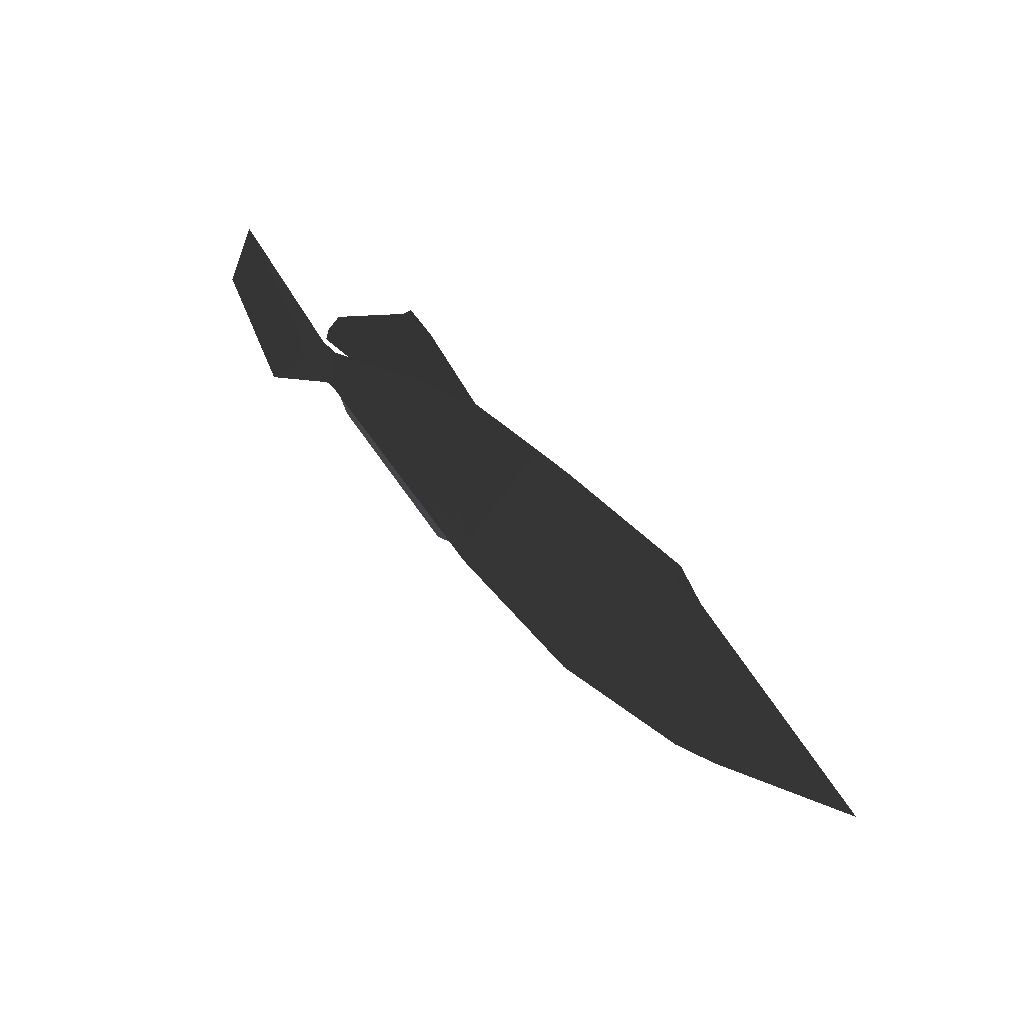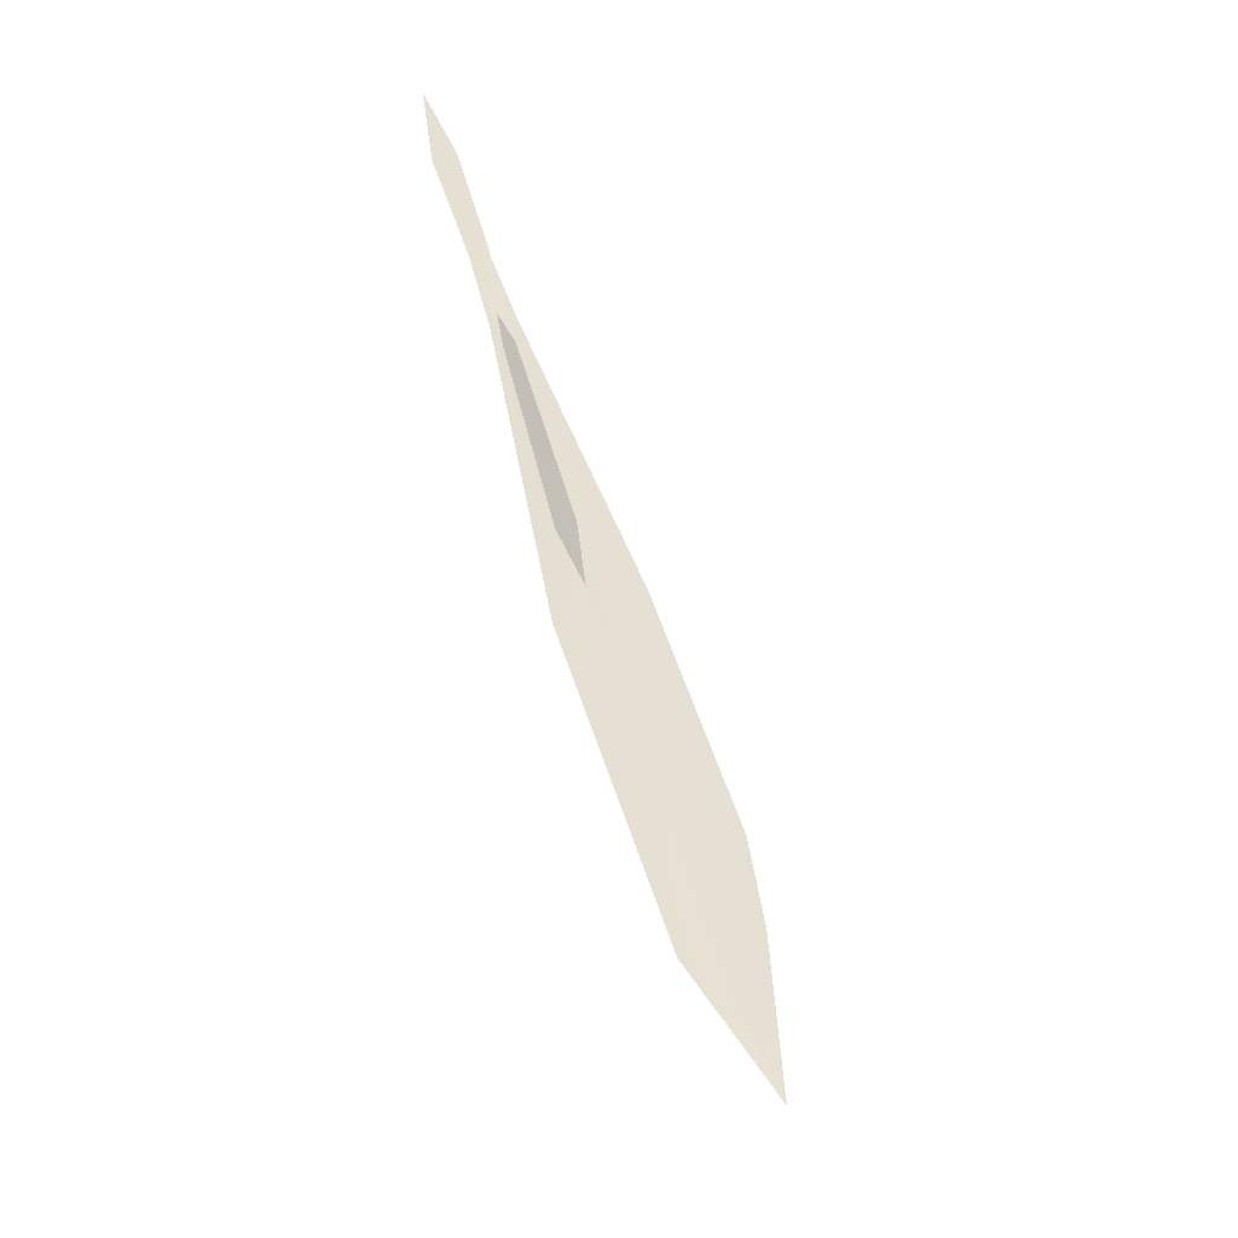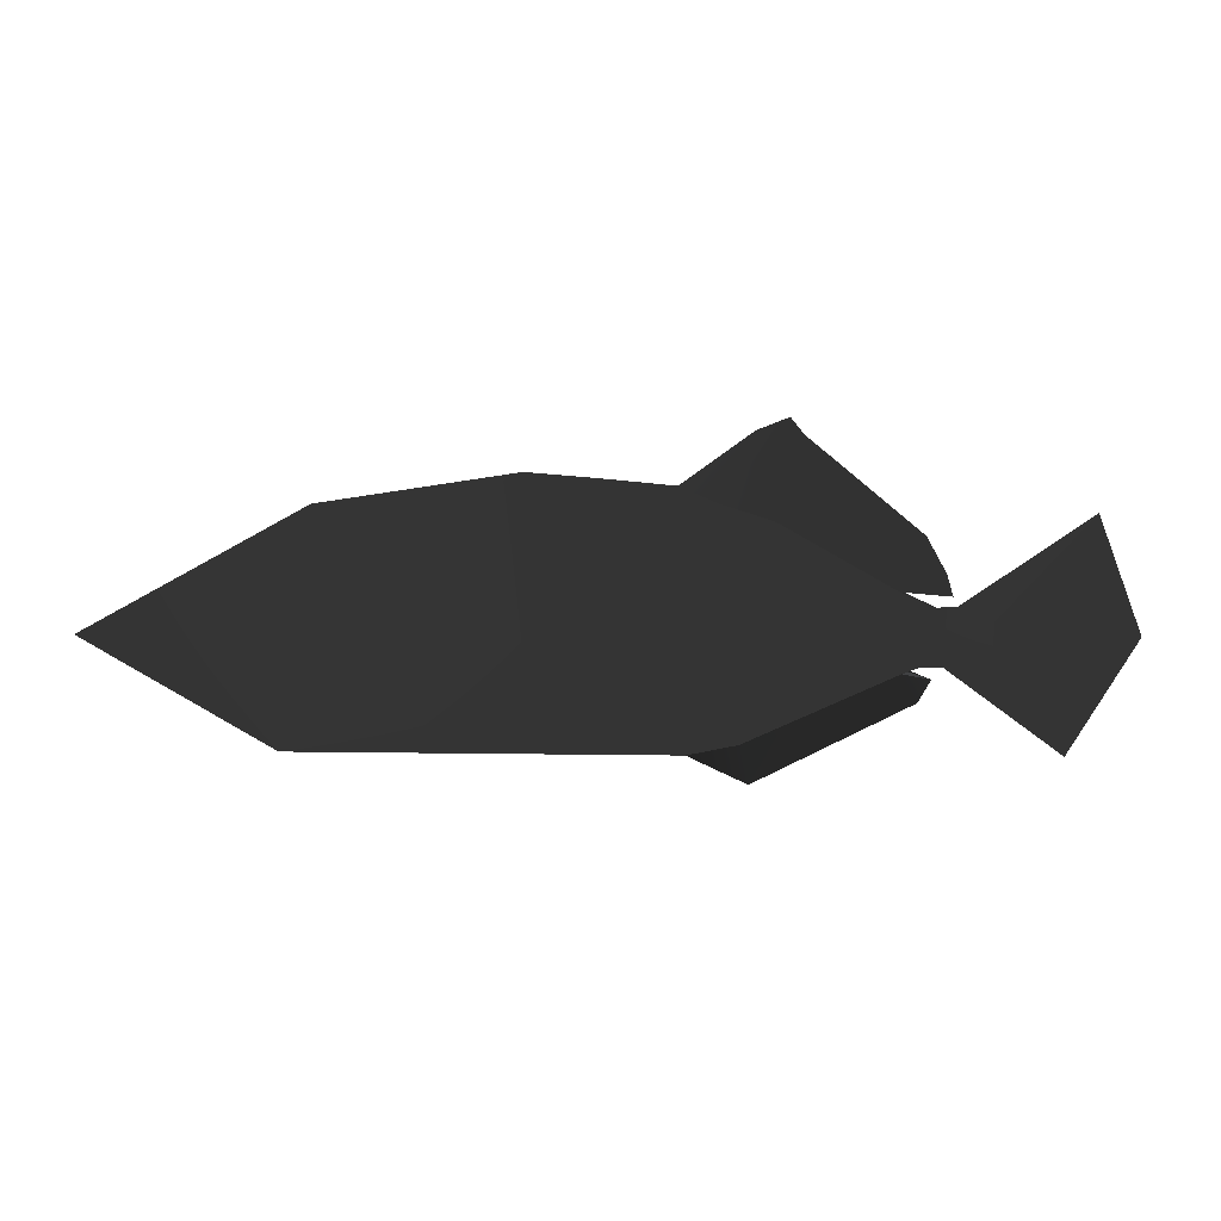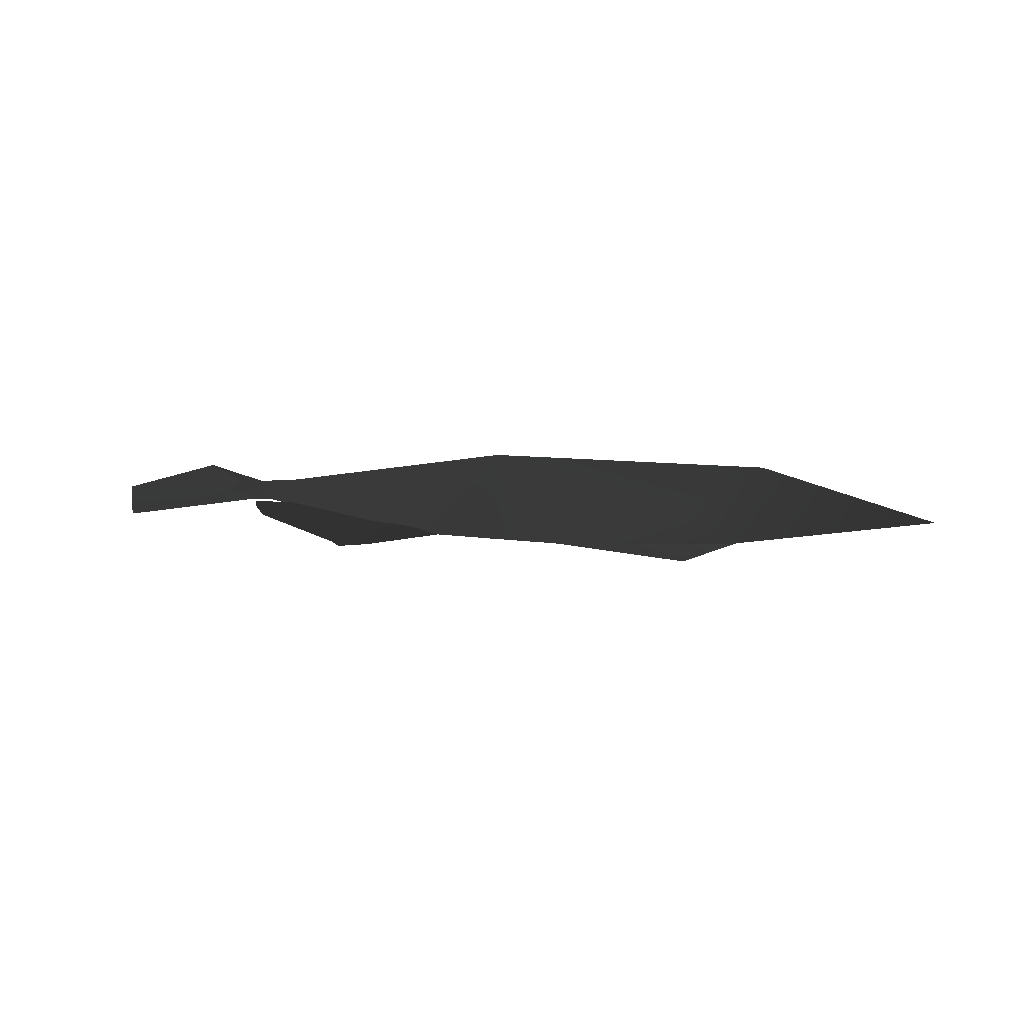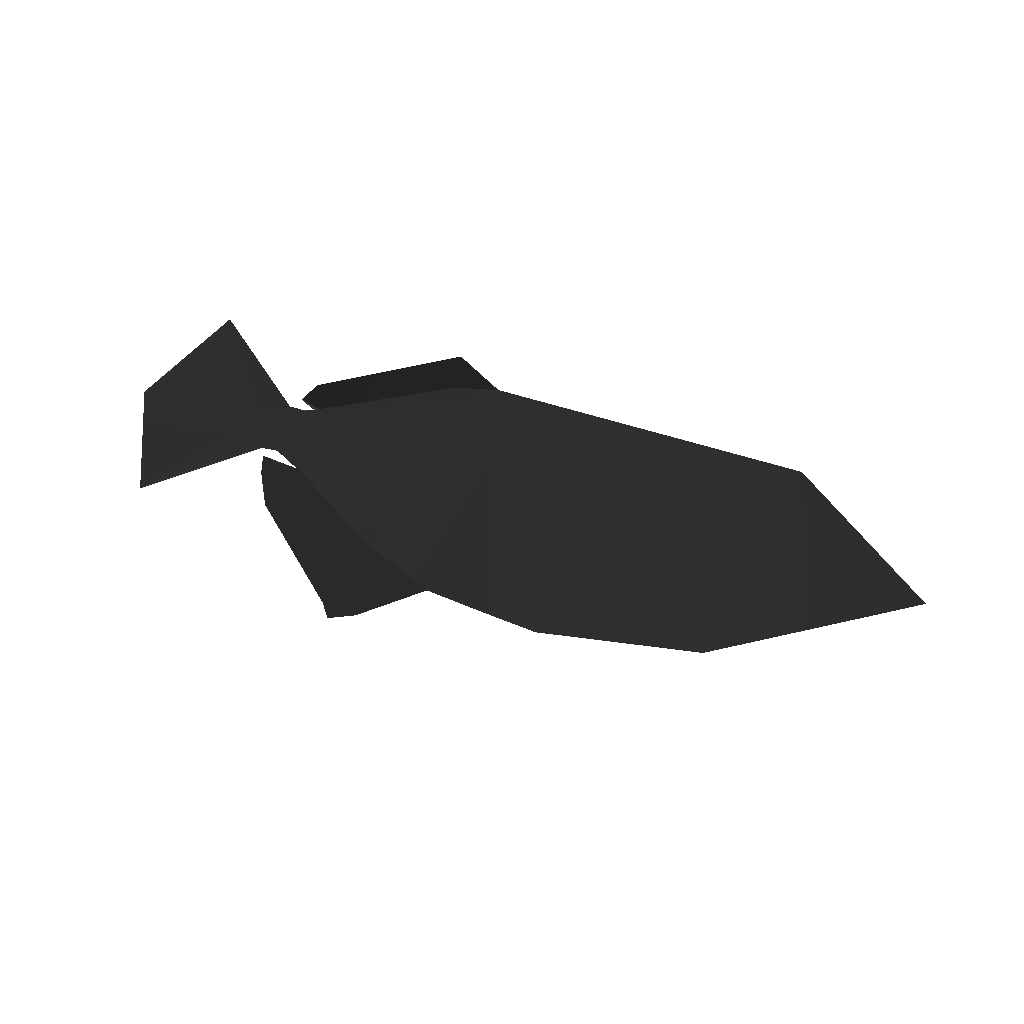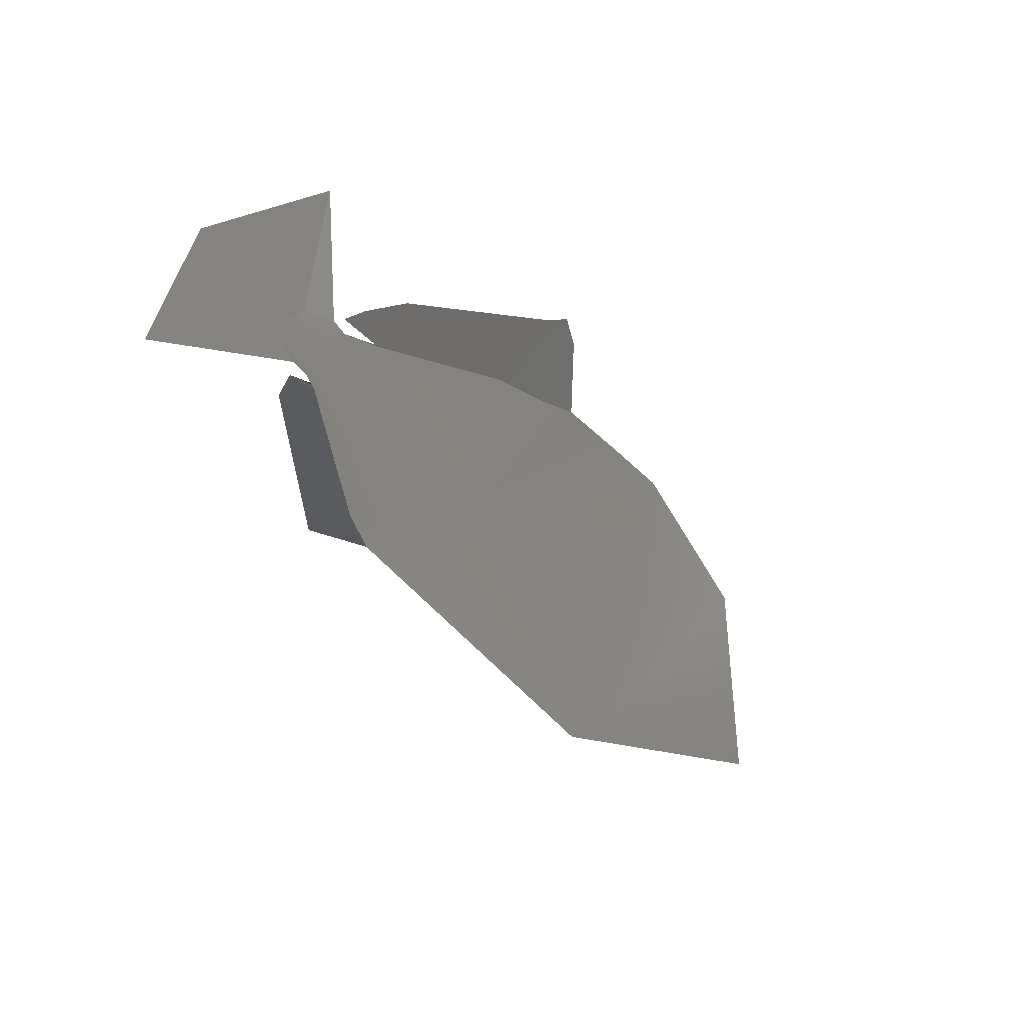
<metadata>
{"format":"obj","ext":"obj","renderer":"f3d","projection":"perspective","resolution":1024,"background":"white","views":[{"elev":56.9,"azim":46.1,"up":"+Z"},{"elev":-77.1,"azim":-70.8,"up":"+Z"},{"elev":35.7,"azim":179.1,"up":"+Z"},{"elev":13.5,"azim":10.4,"up":"+Y"},{"elev":55.2,"azim":17.6,"up":"+Y"},{"elev":-58.2,"azim":-50.6,"up":"+Y"}]}
</metadata>
<code>
g
v  -43.82 -0 7.588
v  -37.93 0.4726 -0.5113
v  -35.52 -0 0.3978
v  -43.96 -0 -12.41
v  -34.93 -0 -4.608
v  -37.99 0.6039 -3.631
v  -34.13 -0 0.2946
v  -31.59 0.1005 1.643
v  -31.81 -0 1.553
v  -31.59 0.1005 1.643
v  -35.12 -0 1.158
v  -31.81 -0 1.553
v  -43.82 -0 7.588
v  -35.52 -0 0.3978
v  -37.93 -0.4726 -0.5113
v  -43.96 -0 -12.41
v  -37.99 -0.6039 -3.631
v  -34.93 -0 -4.608
v  -34.13 -0 0.2946
v  -31.81 -0 1.553
v  -31.59 -0.1005 1.643
v  -31.59 -0.1005 1.643
v  -31.81 -0 1.553
v  -35.12 -0 1.158
v  -32.16 0.4044 -4.813
v  -33.49 -0 -4.566
v  -32.4 -0 -4.813
v  -34.24 -0 -5.623
v  -32.16 0.4044 -4.813
v  -32.4 -0 -4.813
v  -33.49 -0 -4.566
v  -32.16 -0.4044 -4.813
v  -32.4 -0 -4.813
v  -32.16 -0.4044 -4.813
v  -34.24 -0 -5.623
v  -32.4 -0 -4.813
v  -17.92 -0 -11.94
v  -22.33 -0 -14.62
v  -21.51 -0.6802 -10.52
v  -33.47 -0 -7.59
v  -32.16 -0.4044 -4.813
v  -34.24 -0 -5.623
v  -21.51 0.6802 -10.52
v  -22.33 -0 -14.62
v  -17.92 -0 -11.94
v  -33.47 -0 -7.59
v  -32.16 0.4044 -4.813
v  -34.24 -0 -5.623
v  -47.88 -0 -2.236
v  -37.93 0.4726 -0.5113
v  -43.82 -0 7.588
v  -37.99 0.6039 -3.631
v  -43.96 -0 -12.41
v  -31.59 0.1005 1.643
v  -34.57 -0 2.924
v  -35.12 -0 1.158
v  -32.99 -0 5.928
v  -23.24 0.2518 7.314
v  -24.8 -0 13.58
v  -23.87 -0 14.84
v  -19.56 0.2637 8.737
v  -21.79 -0 13.91
v  -17.04 -0 9.89
v  -47.88 -0 -2.236
v  -43.82 -0 7.588
v  -37.93 -0.4726 -0.5113
v  -37.99 -0.6039 -3.631
v  -43.96 -0 -12.41
v  -31.59 -0.1005 1.643
v  -35.12 -0 1.158
v  -34.57 -0 2.924
v  -32.99 -0 5.928
v  -23.24 -0.2518 7.314
v  -24.8 -0 13.58
v  -23.87 -0 14.84
v  -19.56 -0.2637 8.737
v  -21.79 -0 13.91
v  -17.04 -0 9.89
v  -37.99 0.6039 -3.631
v  -35.52 -0 0.3978
v  -37.93 0.4726 -0.5113
v  -33.52 0.8665 -3.488
v  -34.13 -0 0.2946
v  -34.93 -0 -4.608
v  -33.49 -0 -4.566
v  -31.59 0.1005 1.643
v  -32.16 0.4044 -4.813
v  -15.49 3.098 -7.123
v  -23.24 0.2518 7.314
v  -21.51 0.6802 -10.52
v  -19.56 0.2637 8.737
v  -17.92 -0 -11.94
v  -17.04 -0 9.89
v  -12.19 -0 10.49
v  9.755 0 -11.25
v  -7.361 -0 11.01
v  7.897 2.995 -6.422
v  22.24 0 -1.21
v  6.015 0 8.789
v  2.372 1.95 7.409
v  -35.52 -0 0.3978
v  -37.99 -0.6039 -3.631
v  -37.93 -0.4726 -0.5113
v  -33.52 -0.8665 -3.488
v  -34.13 -0 0.2946
v  -34.93 -0 -4.608
v  -33.49 -0 -4.566
v  -31.59 -0.1005 1.643
v  -32.16 -0.4044 -4.813
v  -15.49 -3.098 -7.123
v  -23.24 -0.2518 7.314
v  -21.51 -0.6802 -10.52
v  -19.56 -0.2637 8.737
v  -17.04 -0 9.89
v  -12.19 -0 10.49
v  -17.92 -0 -11.94
v  -7.361 -0 11.01
v  -3.353 -3.668 -8.273
v  9.755 0 -11.25
v  2.096 -3.663 -4.816
v  7.897 -2.995 -6.422
v  22.24 0 -1.21
v  6.015 0 8.789
v  2.372 -1.95 7.409
g Mesh_0501.rip
f 1 2 3
f 4 5 6
f 7 8 9
f 10 11 12
f 13 14 15
f 16 17 18
f 19 20 21
f 22 23 24
f 25 26 27
f 28 29 30
f 31 32 33
f 34 35 36
f 37 38 39
f 40 39 38
f 39 40 41
f 40 42 41
f 43 44 45
f 43 46 44
f 46 43 47
f 46 47 48
f 49 50 51
f 50 49 52
f 52 49 53
f 54 55 56
f 54 57 55
f 54 58 57
f 59 57 58
f 60 59 58
f 60 58 61
f 60 61 62
f 61 63 62
f 64 65 66
f 67 64 66
f 68 64 67
f 69 70 71
f 69 71 72
f 72 73 69
f 72 74 73
f 75 73 74
f 75 76 73
f 75 77 76
f 76 77 78
f 79 80 81
f 80 79 82
f 80 82 83
f 82 79 84
f 82 84 85
f 82 86 83
f 85 87 82
f 86 82 88
f 88 82 87
f 88 89 86
f 88 87 90
f 89 88 91
f 92 88 90
f 91 88 93
f 93 88 94
f 95 88 92
f 88 96 94
f 97 88 95
f 98 97 95
f 97 98 99
f 88 100 96
f 100 88 97
f 100 99 96
f 100 97 99
f 101 102 103
f 101 104 102
f 104 101 105
f 102 104 106
f 104 107 106
f 104 105 108
f 109 107 104
f 108 110 104
f 110 109 104
f 111 110 108
f 109 110 112
f 110 111 113
f 114 110 113
f 115 110 114
f 110 116 112
f 117 110 115
f 118 116 110
f 110 117 118
f 119 116 118
f 117 120 118
f 119 118 121
f 120 121 118
f 122 119 121
f 123 122 121
f 120 117 124
f 124 117 123
f 124 121 120
f 121 124 123
g

</code>
